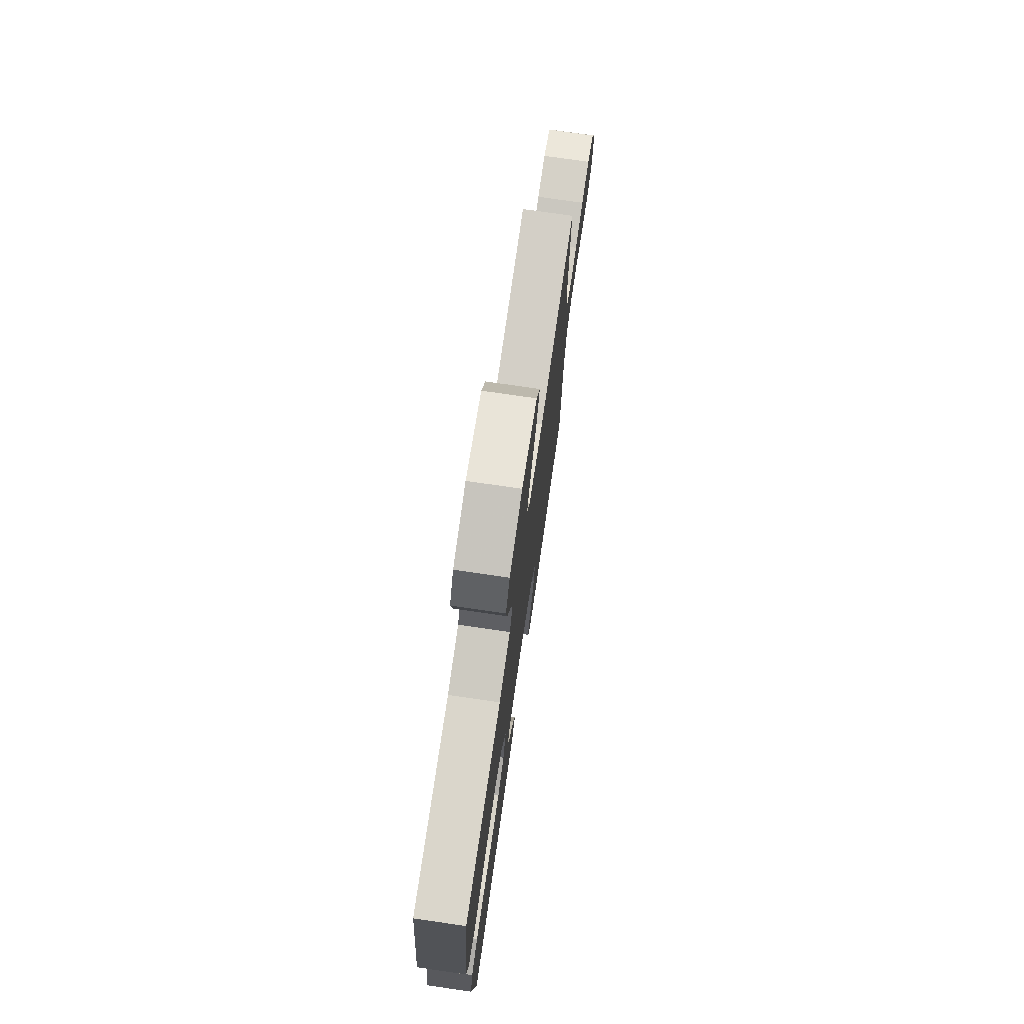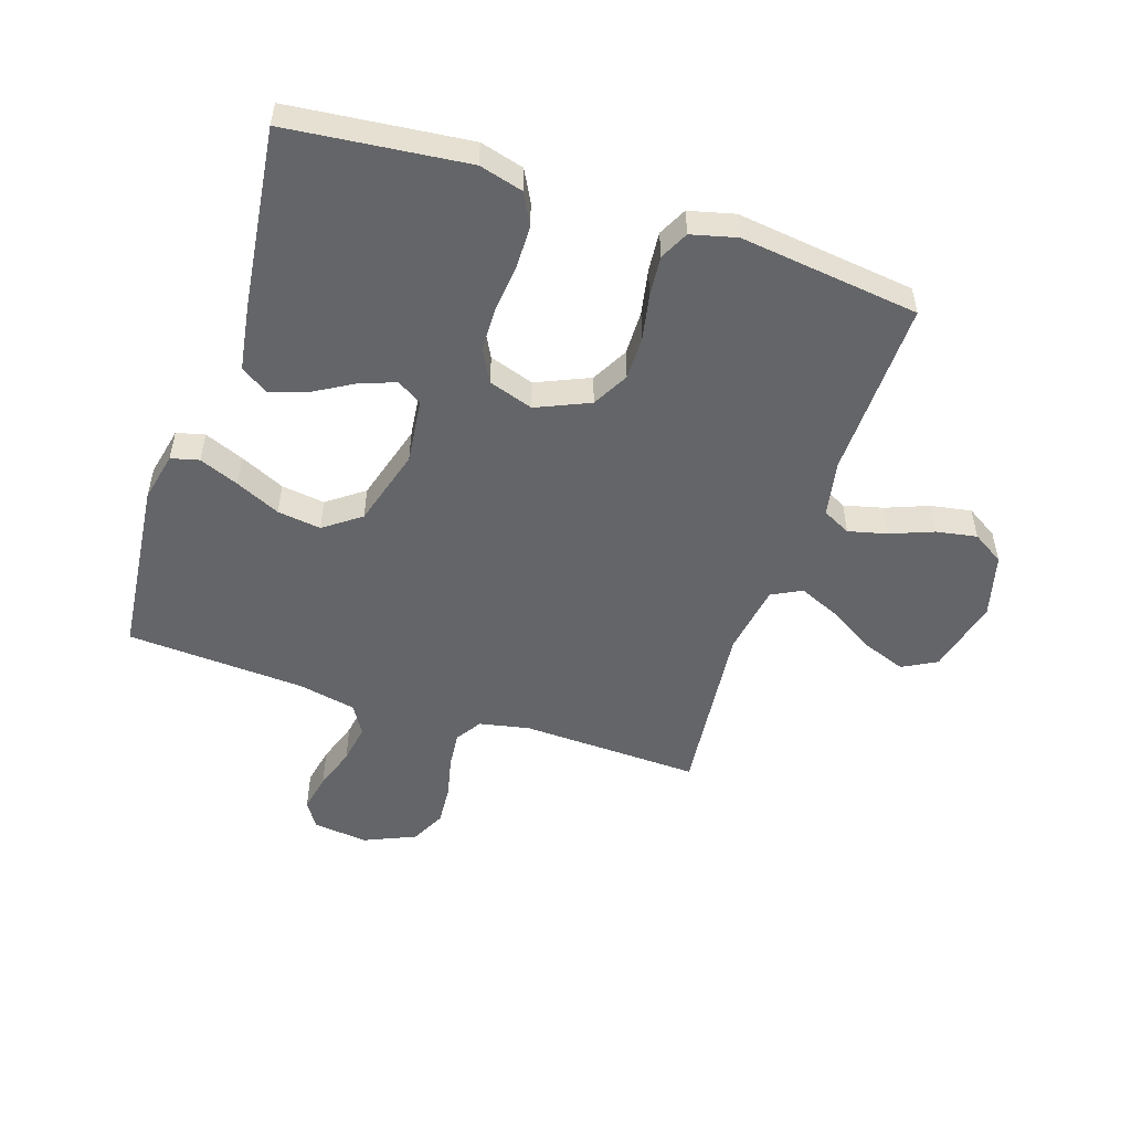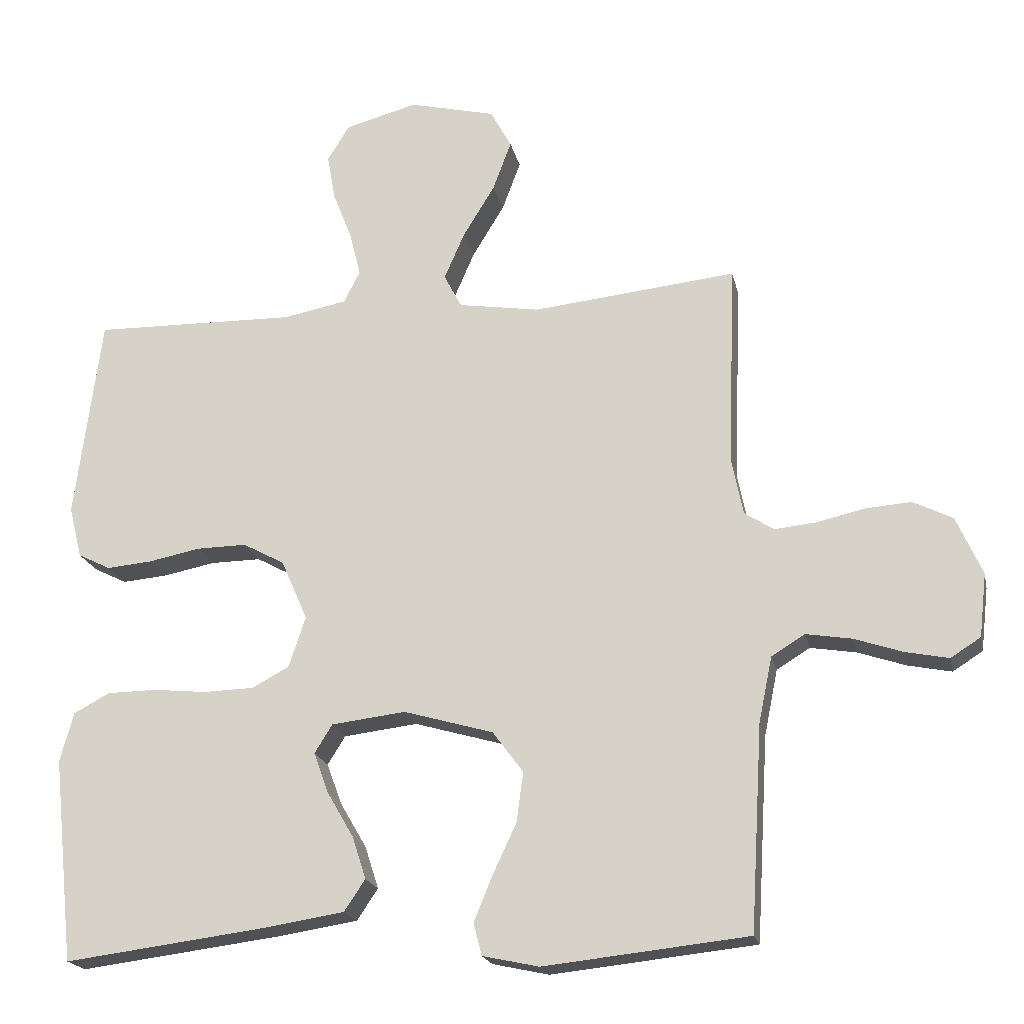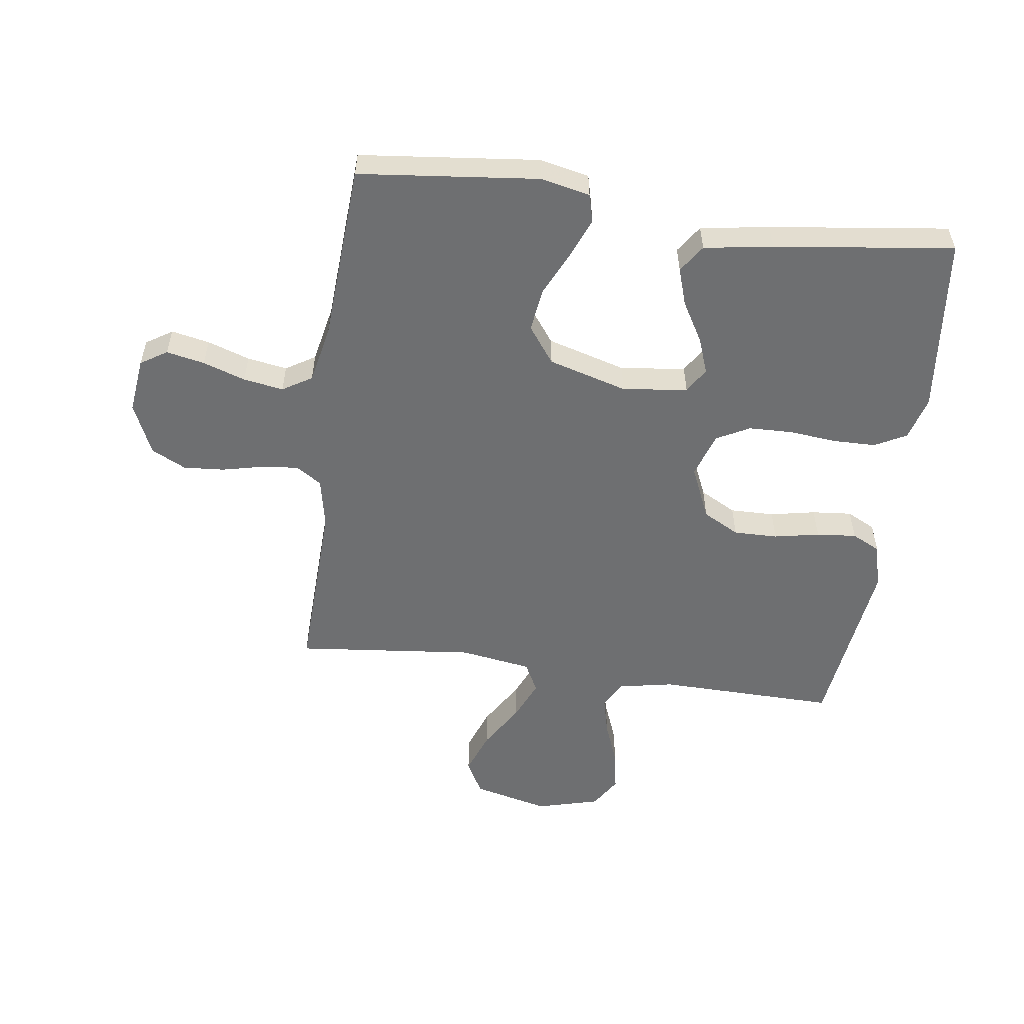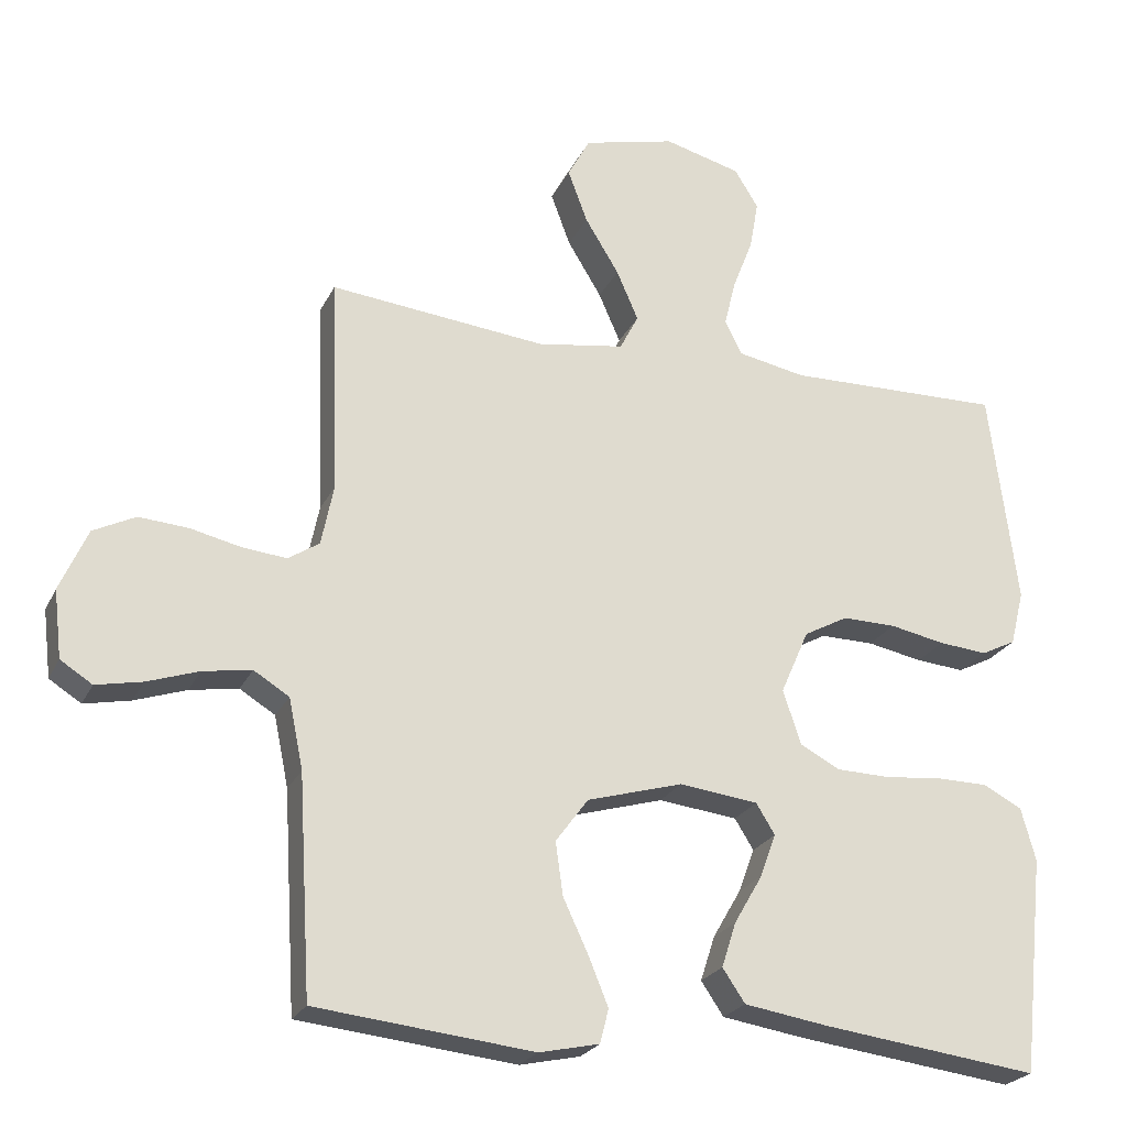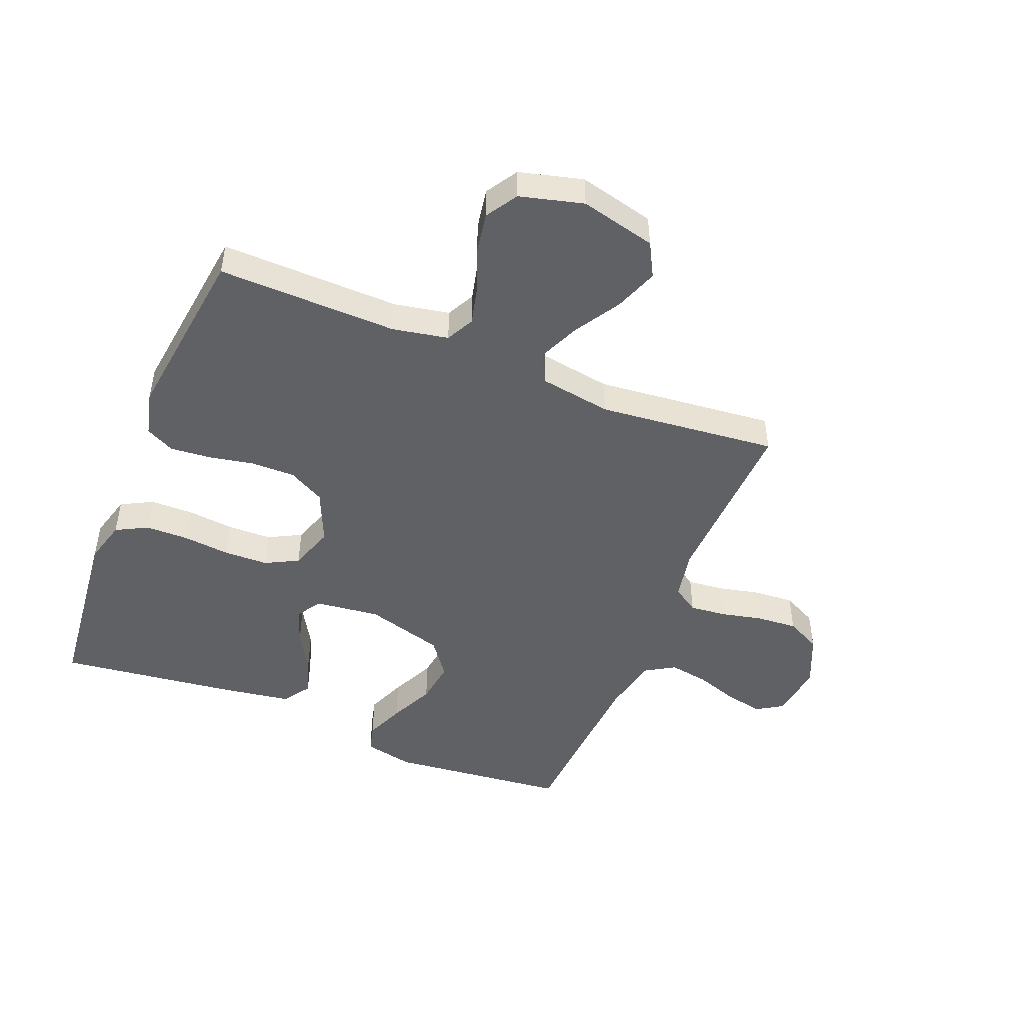
<metadata>
{"format":"obj","ext":"obj","renderer":"f3d","projection":"perspective","resolution":1024,"background":"white","views":[{"elev":74.9,"azim":-81.7,"up":"+Z"},{"elev":-51.6,"azim":-108.2,"up":"+Y"},{"elev":-19.7,"azim":12.1,"up":"+Z"},{"elev":-54.6,"azim":172.2,"up":"+Y"},{"elev":-23.8,"azim":159.4,"up":"+Z"},{"elev":-47.7,"azim":-22.1,"up":"+Y"}]}
</metadata>
<code>
v 0.5 0.07 -0.5
v 0.2 0.07 -0.532
v 0.117 0.07 -0.514
v 0.105 0.07 -0.467
v 0.132 0.07 -0.401
v 0.167 0.07 -0.326
v 0.177 0.07 -0.253
v 0.132 0.07 -0.192
v 0 0.07 -0.154
v -0.109 0.07 -0.167
v -0.135 0.07 -0.209
v -0.113 0.07 -0.269
v -0.074 0.07 -0.336
v -0.054 0.07 -0.398
v -0.085 0.07 -0.444
v -0.2 0.07 -0.462
v -0.5 0.07 -0.5
v -0.532 0.07 -0.2
v -0.512 0.07 -0.127
v -0.459 0.07 -0.099
v -0.387 0.07 -0.098
v -0.308 0.07 -0.106
v -0.234 0.07 -0.104
v -0.179 0.07 -0.075
v -0.154 0.07 0
v -0.193 0.07 0.089
v -0.254 0.07 0.122
v -0.328 0.07 0.121
v -0.404 0.07 0.106
v -0.471 0.07 0.1
v -0.519 0.07 0.124
v -0.538 0.07 0.2
v -0.5 0.07 0.5
v -0.2 0.07 0.494
v -0.107 0.07 0.512
v -0.083 0.07 0.559
v -0.099 0.07 0.624
v -0.127 0.07 0.696
v -0.139 0.07 0.764
v -0.106 0.07 0.817
v 0 0.07 0.845
v 0.127 0.07 0.814
v 0.158 0.07 0.757
v 0.131 0.07 0.684
v 0.084 0.07 0.607
v 0.054 0.07 0.538
v 0.08 0.07 0.488
v 0.2 0.07 0.469
v 0.5 0.07 0.5
v 0.489 0.07 0.2
v 0.506 0.07 0.116
v 0.549 0.07 0.088
v 0.61 0.07 0.094
v 0.68 0.07 0.11
v 0.748 0.07 0.115
v 0.806 0.07 0.086
v 0.844 0.07 0
v 0.833 0.07 -0.093
v 0.789 0.07 -0.121
v 0.725 0.07 -0.108
v 0.654 0.07 -0.084
v 0.587 0.07 -0.073
v 0.538 0.07 -0.103
v 0.518 0.07 -0.2
v 0.5 0 -0.5
v 0.2 0 -0.532
v 0.117 0 -0.514
v 0.105 0 -0.467
v 0.132 0 -0.401
v 0.167 0 -0.326
v 0.177 0 -0.253
v 0.132 0 -0.192
v 0 0 -0.154
v -0.109 0 -0.167
v -0.135 0 -0.209
v -0.113 0 -0.269
v -0.074 0 -0.336
v -0.054 0 -0.398
v -0.085 0 -0.444
v -0.2 0 -0.462
v -0.5 0 -0.5
v -0.532 0 -0.2
v -0.512 0 -0.127
v -0.459 0 -0.099
v -0.387 0 -0.098
v -0.308 0 -0.106
v -0.234 0 -0.104
v -0.179 0 -0.075
v -0.154 0 0
v -0.193 0 0.089
v -0.254 0 0.122
v -0.328 0 0.121
v -0.404 0 0.106
v -0.471 0 0.1
v -0.519 0 0.124
v -0.538 0 0.2
v -0.5 0 0.5
v -0.2 0 0.494
v -0.107 0 0.512
v -0.083 0 0.559
v -0.099 0 0.624
v -0.127 0 0.696
v -0.139 0 0.764
v -0.106 0 0.817
v 0 0 0.845
v 0.127 0 0.814
v 0.158 0 0.757
v 0.131 0 0.684
v 0.084 0 0.607
v 0.054 0 0.538
v 0.08 0 0.488
v 0.2 0 0.469
v 0.5 0 0.5
v 0.489 0 0.2
v 0.506 0 0.116
v 0.549 0 0.088
v 0.61 0 0.094
v 0.68 0 0.11
v 0.748 0 0.115
v 0.806 0 0.086
v 0.844 0 0
v 0.833 0 -0.093
v 0.789 0 -0.121
v 0.725 0 -0.108
v 0.654 0 -0.084
v 0.587 0 -0.073
v 0.538 0 -0.103
v 0.518 0 -0.2
f 59 60 61
f 58 59 61
f 57 58 61
f 56 57 61
f 55 56 61
f 54 55 61
f 53 54 61
f 52 53 61 62
f 51 52 62 63
f 48 49 50
f 51 63 64
f 50 51 64
f 48 50 64
f 47 48 64
f 43 44 45
f 42 43 45
f 41 42 45
f 40 41 45
f 39 40 45
f 38 39 45
f 37 38 45
f 36 37 45 46
f 35 36 46 47
f 32 33 34
f 31 32 34
f 30 31 34
f 29 30 34
f 28 29 34
f 34 35 47
f 28 34 47
f 27 28 47
f 20 21 22
f 19 20 22
f 18 19 22
f 17 18 22
f 16 17 22
f 15 16 22
f 14 15 22
f 13 14 22
f 12 13 22
f 11 12 22 23
f 10 11 23 24
f 4 5 6
f 3 4 6
f 2 3 6
f 1 2 6
f 64 1 6
f 64 6 7
f 26 27 47 64
f 25 26 64
f 9 10 24 25
f 8 9 25 64
f 7 8 64
f 125 124 123
f 125 123 122
f 125 122 121
f 125 121 120
f 125 120 119
f 125 119 118
f 125 118 117
f 126 125 117 116
f 127 126 116 115
f 114 113 112
f 128 127 115
f 128 115 114
f 128 114 112
f 128 112 111
f 109 108 107
f 109 107 106
f 109 106 105
f 109 105 104
f 109 104 103
f 109 103 102
f 109 102 101
f 110 109 101 100
f 111 110 100 99
f 98 97 96
f 98 96 95
f 98 95 94
f 98 94 93
f 98 93 92
f 111 99 98
f 111 98 92
f 111 92 91
f 86 85 84
f 86 84 83
f 86 83 82
f 86 82 81
f 86 81 80
f 86 80 79
f 86 79 78
f 86 78 77
f 86 77 76
f 87 86 76 75
f 88 87 75 74
f 70 69 68
f 70 68 67
f 70 67 66
f 70 66 65
f 70 65 128
f 71 70 128
f 128 111 91 90
f 128 90 89
f 89 88 74 73
f 128 89 73 72
f 128 72 71
f 1 65 66 2
f 2 66 67 3
f 3 67 68 4
f 4 68 69 5
f 5 69 70 6
f 6 70 71 7
f 7 71 72 8
f 8 72 73 9
f 9 73 74 10
f 10 74 75 11
f 11 75 76 12
f 12 76 77 13
f 13 77 78 14
f 14 78 79 15
f 15 79 80 16
f 16 80 81 17
f 17 81 82 18
f 18 82 83 19
f 19 83 84 20
f 20 84 85 21
f 21 85 86 22
f 22 86 87 23
f 23 87 88 24
f 24 88 89 25
f 25 89 90 26
f 26 90 91 27
f 27 91 92 28
f 28 92 93 29
f 29 93 94 30
f 30 94 95 31
f 31 95 96 32
f 32 96 97 33
f 33 97 98 34
f 34 98 99 35
f 35 99 100 36
f 36 100 101 37
f 37 101 102 38
f 38 102 103 39
f 39 103 104 40
f 40 104 105 41
f 41 105 106 42
f 42 106 107 43
f 43 107 108 44
f 44 108 109 45
f 45 109 110 46
f 46 110 111 47
f 47 111 112 48
f 48 112 113 49
f 49 113 114 50
f 50 114 115 51
f 51 115 116 52
f 52 116 117 53
f 53 117 118 54
f 54 118 119 55
f 55 119 120 56
f 56 120 121 57
f 57 121 122 58
f 58 122 123 59
f 59 123 124 60
f 60 124 125 61
f 61 125 126 62
f 62 126 127 63
f 63 127 128 64
f 64 128 65 1

</code>
